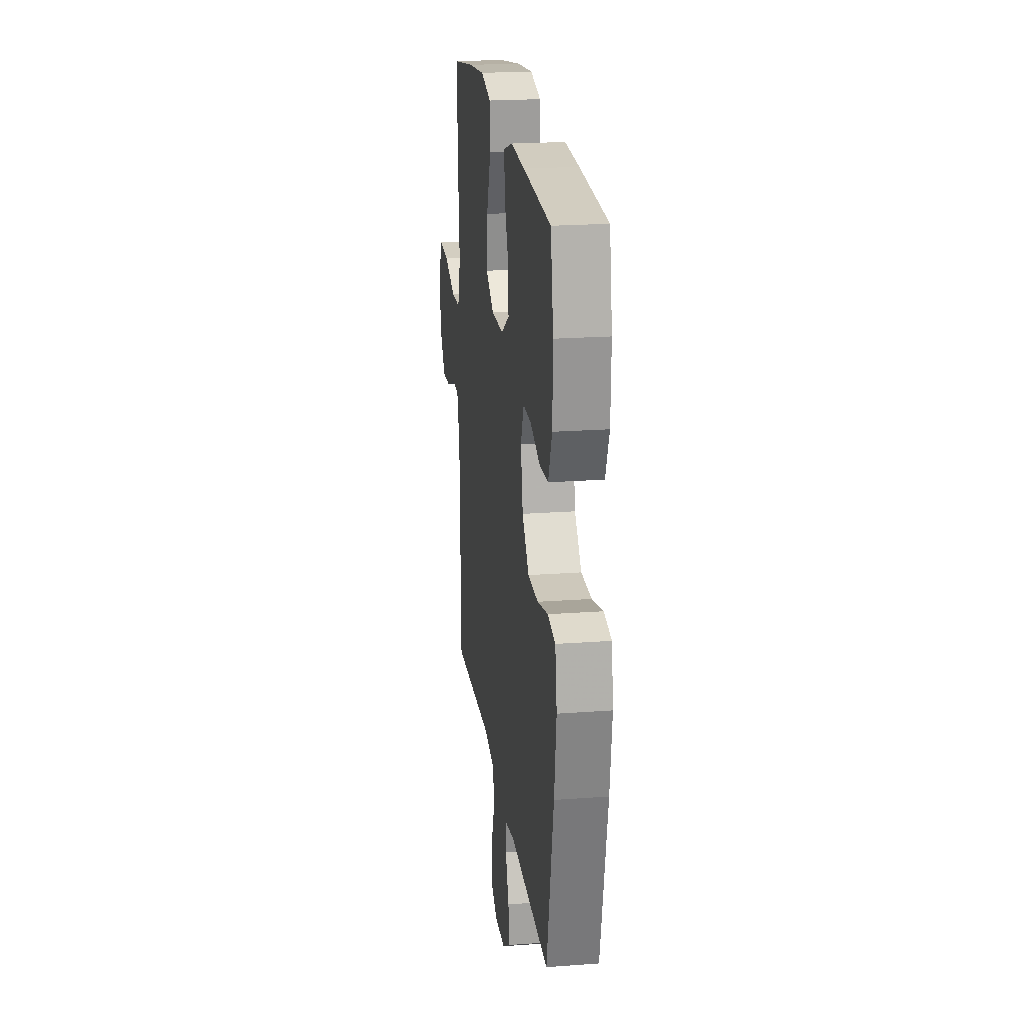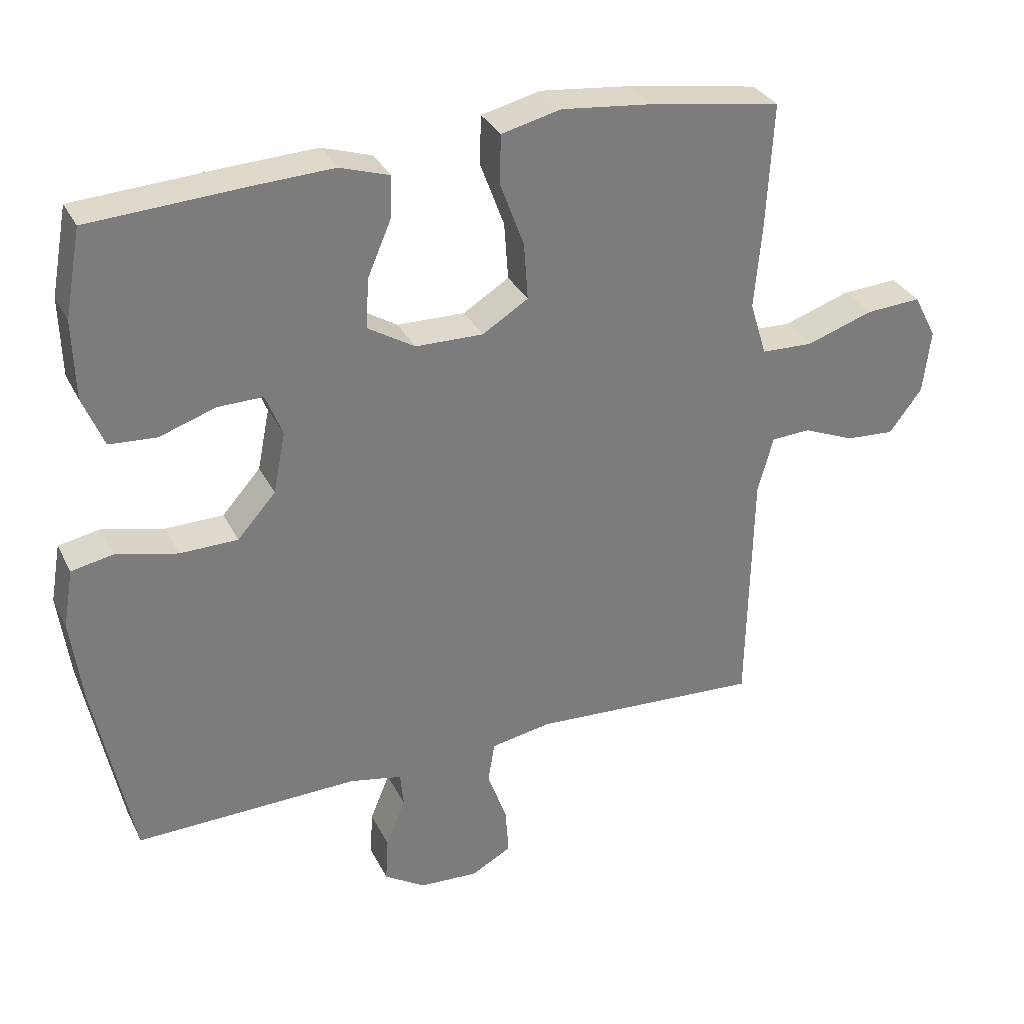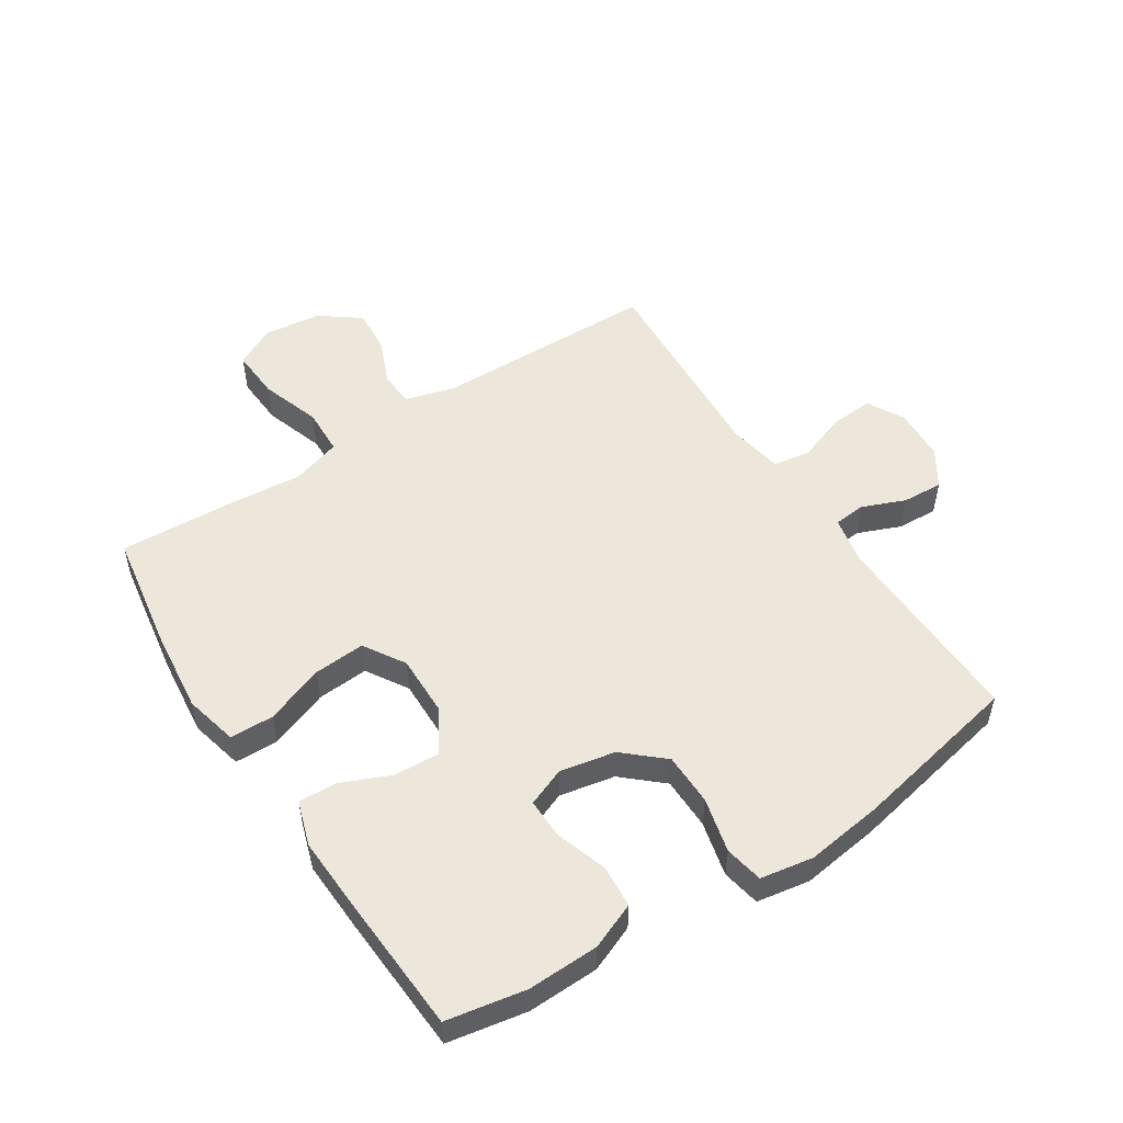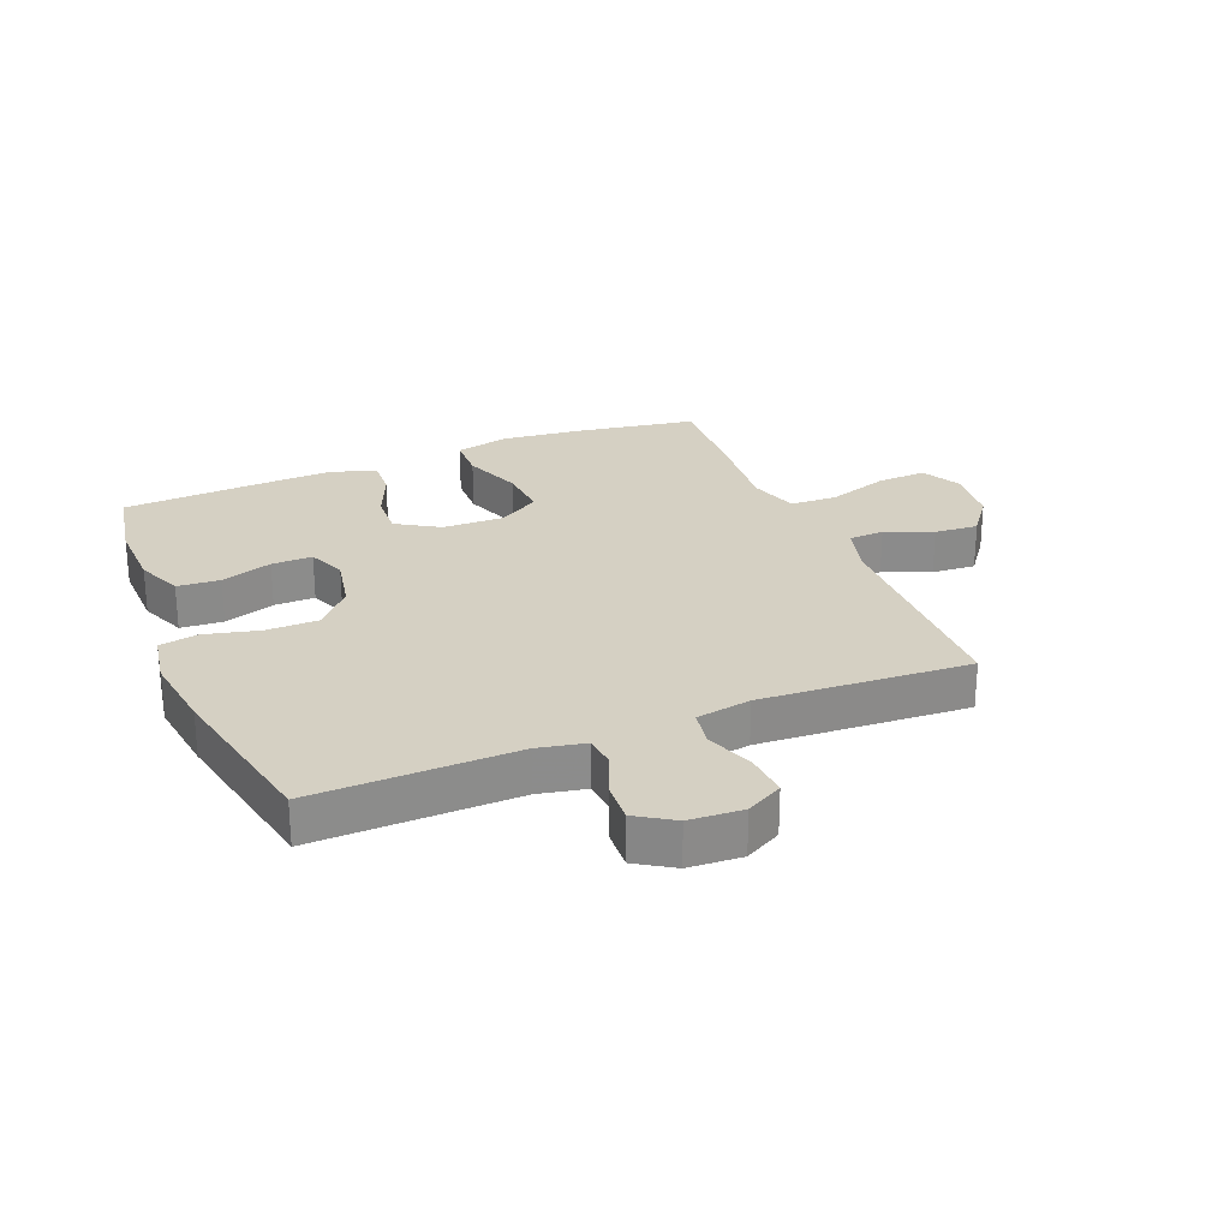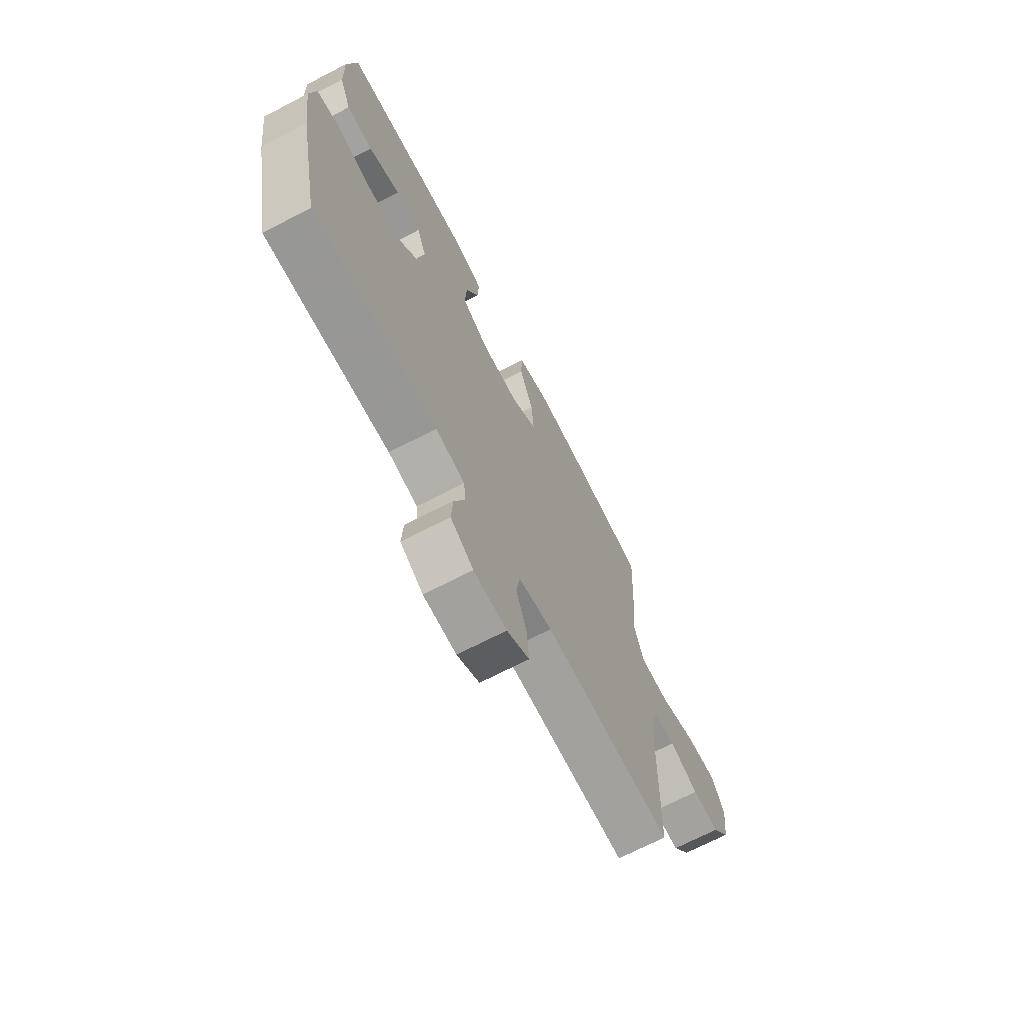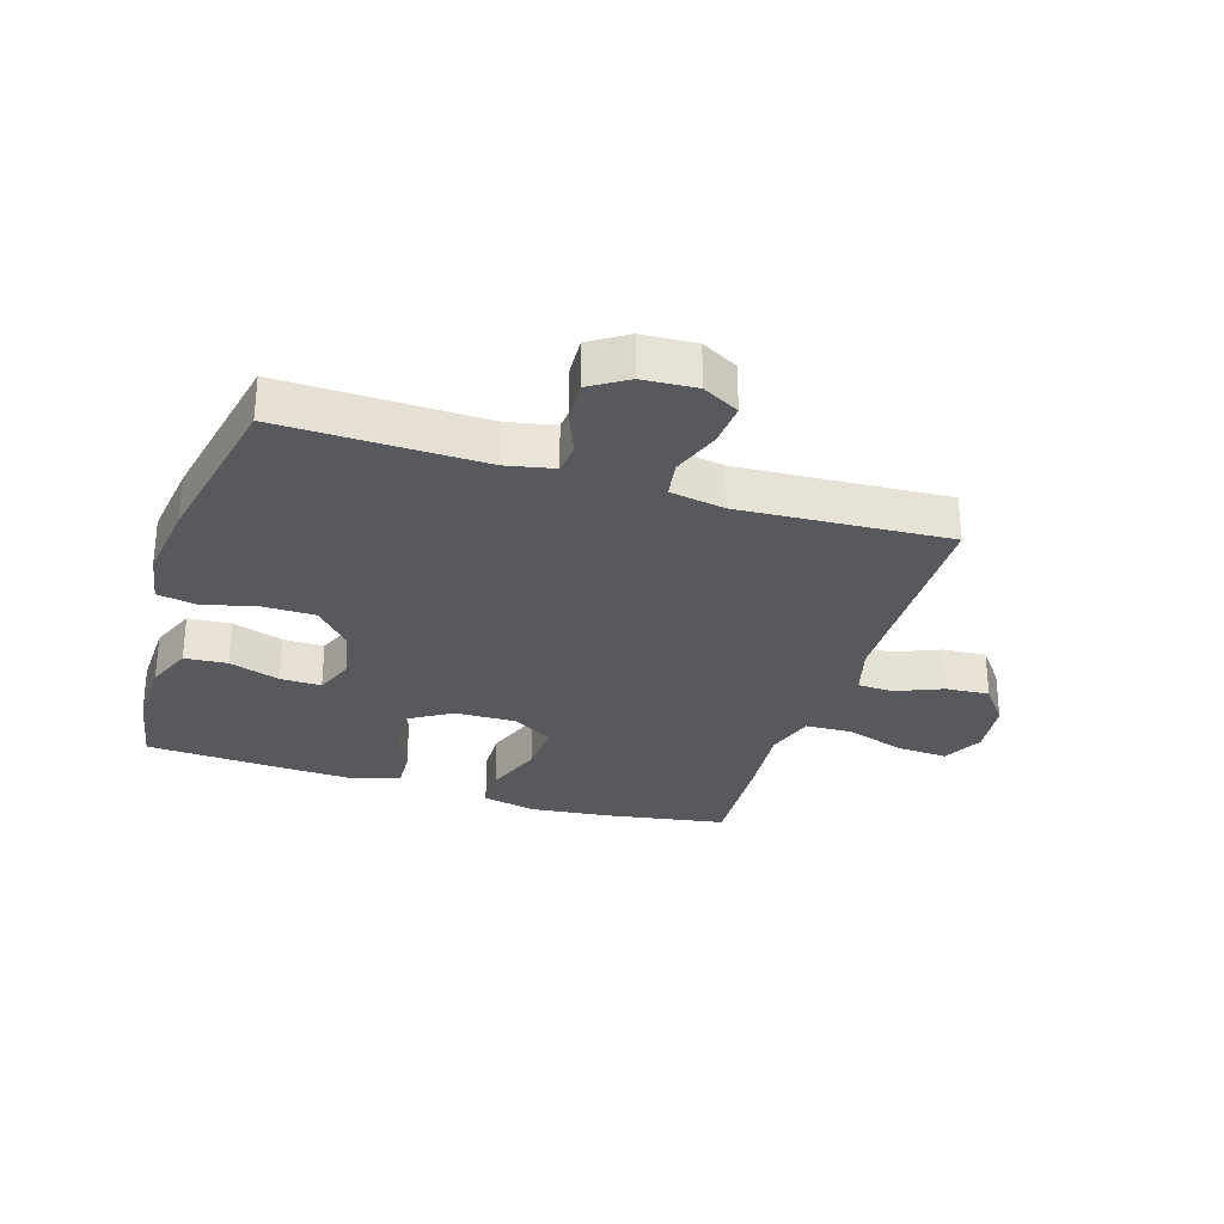
<metadata>
{"format":"obj","ext":"obj","renderer":"f3d","projection":"perspective","resolution":1024,"background":"white","views":[{"elev":21.4,"azim":82.5,"up":"+Z"},{"elev":32.1,"azim":156.9,"up":"+Z"},{"elev":52.5,"azim":57.0,"up":"+Y"},{"elev":26.1,"azim":157.8,"up":"+Y"},{"elev":-69.3,"azim":117.5,"up":"+Z"},{"elev":-29.4,"azim":162.6,"up":"+Y"}]}
</metadata>
<code>
v -0.5 0.07 -0.5
v -0.507 0.07 -0.133
v -0.53 0.07 -0.05
v -0.588 0.07 -0.047
v -0.665 0.07 -0.079
v -0.737 0.07 -0.084
v -0.786 0.07 -0.019
v -0.797 0.07 0.076
v -0.763 0.07 0.142
v -0.68 0.07 0.137
v -0.581 0.07 0.104
v -0.504 0.07 0.107
v -0.479 0.07 0.188
v -0.49 0.07 0.314
v -0.5 0.07 0.5
v -0.305 0.07 0.532
v -0.169 0.07 0.547
v -0.081 0.07 0.526
v -0.079 0.07 0.454
v -0.115 0.07 0.357
v -0.121 0.07 0.272
v -0.053 0.07 0.23
v 0.048 0.07 0.232
v 0.118 0.07 0.275
v 0.114 0.07 0.349
v 0.079 0.07 0.431
v 0.076 0.07 0.494
v 0.15 0.07 0.518
v 0.268 0.07 0.513
v 0.5 0.07 0.5
v 0.524 0.07 0.37
v 0.521 0.07 0.253
v 0.49 0.07 0.177
v 0.42 0.07 0.172
v 0.336 0.07 0.2
v 0.269 0.07 0.201
v 0.244 0.07 0.138
v 0.262 0.07 0.047
v 0.319 0.07 -0.017
v 0.405 0.07 -0.018
v 0.495 0.07 0.004
v 0.558 0.07 -0.008
v 0.573 0.07 -0.095
v 0.556 0.07 -0.223
v 0.5 0.07 -0.5
v 0.168 0.07 -0.492
v 0.09 0.07 -0.508
v 0.085 0.07 -0.56
v 0.114 0.07 -0.631
v 0.118 0.07 -0.698
v 0.057 0.07 -0.737
v -0.031 0.07 -0.742
v -0.091 0.07 -0.709
v -0.086 0.07 -0.638
v -0.057 0.07 -0.557
v -0.067 0.07 -0.496
v -0.157 0.07 -0.48
v -0.5 0 -0.5
v -0.507 0 -0.133
v -0.53 0 -0.05
v -0.588 0 -0.047
v -0.665 0 -0.079
v -0.737 0 -0.084
v -0.786 0 -0.019
v -0.797 0 0.076
v -0.763 0 0.142
v -0.68 0 0.137
v -0.581 0 0.104
v -0.504 0 0.107
v -0.479 0 0.188
v -0.49 0 0.314
v -0.5 0 0.5
v -0.305 0 0.532
v -0.169 0 0.547
v -0.081 0 0.526
v -0.079 0 0.454
v -0.115 0 0.357
v -0.121 0 0.272
v -0.053 0 0.23
v 0.048 0 0.232
v 0.118 0 0.275
v 0.114 0 0.349
v 0.079 0 0.431
v 0.076 0 0.494
v 0.15 0 0.518
v 0.268 0 0.513
v 0.5 0 0.5
v 0.524 0 0.37
v 0.521 0 0.253
v 0.49 0 0.177
v 0.42 0 0.172
v 0.336 0 0.2
v 0.269 0 0.201
v 0.244 0 0.138
v 0.262 0 0.047
v 0.319 0 -0.017
v 0.405 0 -0.018
v 0.495 0 0.004
v 0.558 0 -0.008
v 0.573 0 -0.095
v 0.556 0 -0.223
v 0.5 0 -0.5
v 0.168 0 -0.492
v 0.09 0 -0.508
v 0.085 0 -0.56
v 0.114 0 -0.631
v 0.118 0 -0.698
v 0.057 0 -0.737
v -0.031 0 -0.742
v -0.091 0 -0.709
v -0.086 0 -0.638
v -0.057 0 -0.557
v -0.067 0 -0.496
v -0.157 0 -0.48
f 53 54 55
f 52 53 55
f 51 52 55
f 50 51 55
f 49 50 55
f 48 49 55
f 47 48 55 56
f 46 47 56 57
f 45 46 57
f 44 45 57
f 43 44 57
f 42 43 57
f 41 42 57
f 40 41 57
f 33 34 35
f 32 33 35
f 31 32 35
f 30 31 35
f 29 30 35
f 28 29 35
f 27 28 35
f 26 27 35
f 25 26 35
f 24 25 35 36
f 23 24 36 37
f 18 19 20
f 17 18 20
f 16 17 20
f 15 16 20
f 14 15 20
f 13 14 20
f 12 13 20 21
f 9 10 11
f 8 9 11
f 7 8 11
f 6 7 11
f 5 6 11
f 4 5 11
f 3 4 11 12
f 12 21 22
f 3 12 22
f 2 3 22
f 57 1 2
f 40 57 2
f 39 40 2
f 2 22 23
f 39 2 23
f 38 39 23
f 23 37 38
f 112 111 110
f 112 110 109
f 112 109 108
f 112 108 107
f 112 107 106
f 112 106 105
f 113 112 105 104
f 114 113 104 103
f 114 103 102
f 114 102 101
f 114 101 100
f 114 100 99
f 114 99 98
f 114 98 97
f 92 91 90
f 92 90 89
f 92 89 88
f 92 88 87
f 92 87 86
f 92 86 85
f 92 85 84
f 92 84 83
f 92 83 82
f 93 92 82 81
f 94 93 81 80
f 77 76 75
f 77 75 74
f 77 74 73
f 77 73 72
f 77 72 71
f 77 71 70
f 78 77 70 69
f 68 67 66
f 68 66 65
f 68 65 64
f 68 64 63
f 68 63 62
f 68 62 61
f 69 68 61 60
f 79 78 69
f 79 69 60
f 79 60 59
f 59 58 114
f 59 114 97
f 59 97 96
f 80 79 59
f 80 59 96
f 80 96 95
f 95 94 80
f 1 58 59 2
f 2 59 60 3
f 3 60 61 4
f 4 61 62 5
f 5 62 63 6
f 6 63 64 7
f 7 64 65 8
f 8 65 66 9
f 9 66 67 10
f 10 67 68 11
f 11 68 69 12
f 12 69 70 13
f 13 70 71 14
f 14 71 72 15
f 15 72 73 16
f 16 73 74 17
f 17 74 75 18
f 18 75 76 19
f 19 76 77 20
f 20 77 78 21
f 21 78 79 22
f 22 79 80 23
f 23 80 81 24
f 24 81 82 25
f 25 82 83 26
f 26 83 84 27
f 27 84 85 28
f 28 85 86 29
f 29 86 87 30
f 30 87 88 31
f 31 88 89 32
f 32 89 90 33
f 33 90 91 34
f 34 91 92 35
f 35 92 93 36
f 36 93 94 37
f 37 94 95 38
f 38 95 96 39
f 39 96 97 40
f 40 97 98 41
f 41 98 99 42
f 42 99 100 43
f 43 100 101 44
f 44 101 102 45
f 45 102 103 46
f 46 103 104 47
f 47 104 105 48
f 48 105 106 49
f 49 106 107 50
f 50 107 108 51
f 51 108 109 52
f 52 109 110 53
f 53 110 111 54
f 54 111 112 55
f 55 112 113 56
f 56 113 114 57
f 57 114 58 1

</code>
